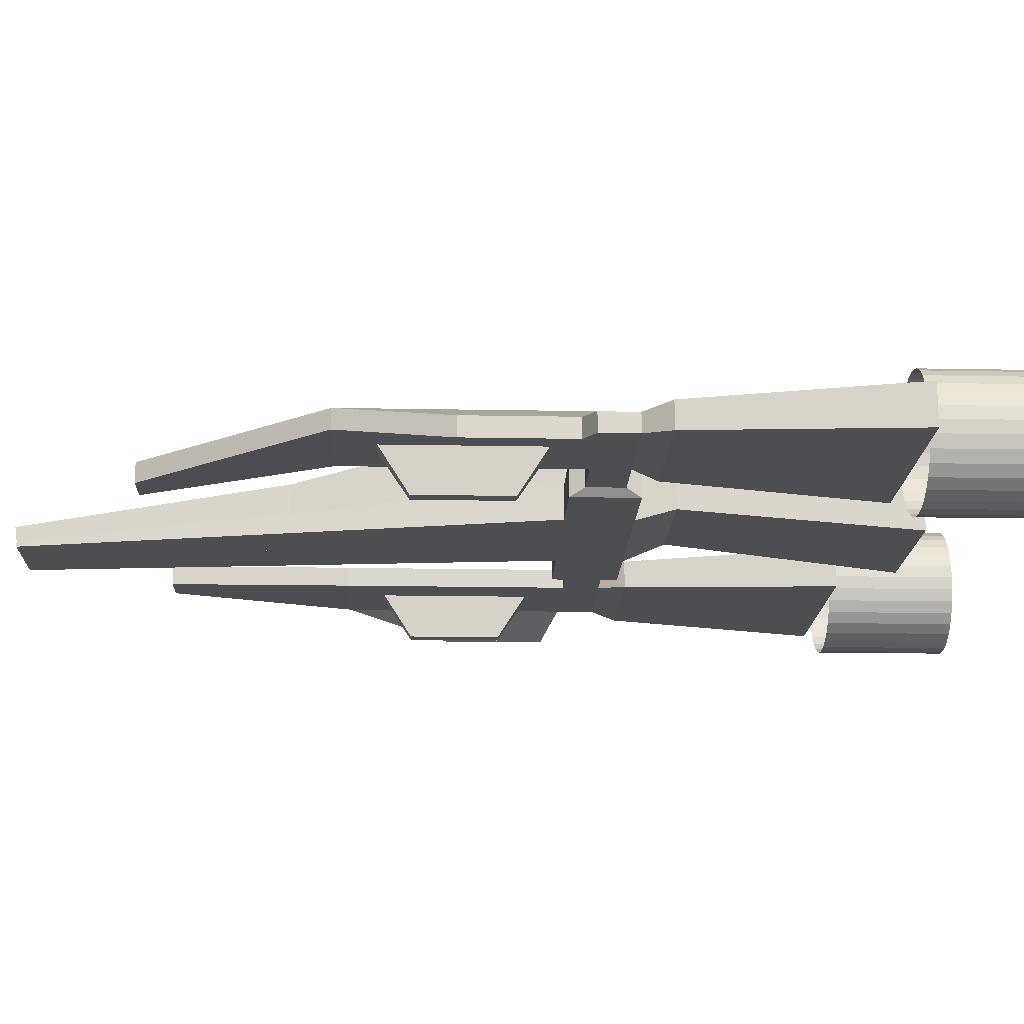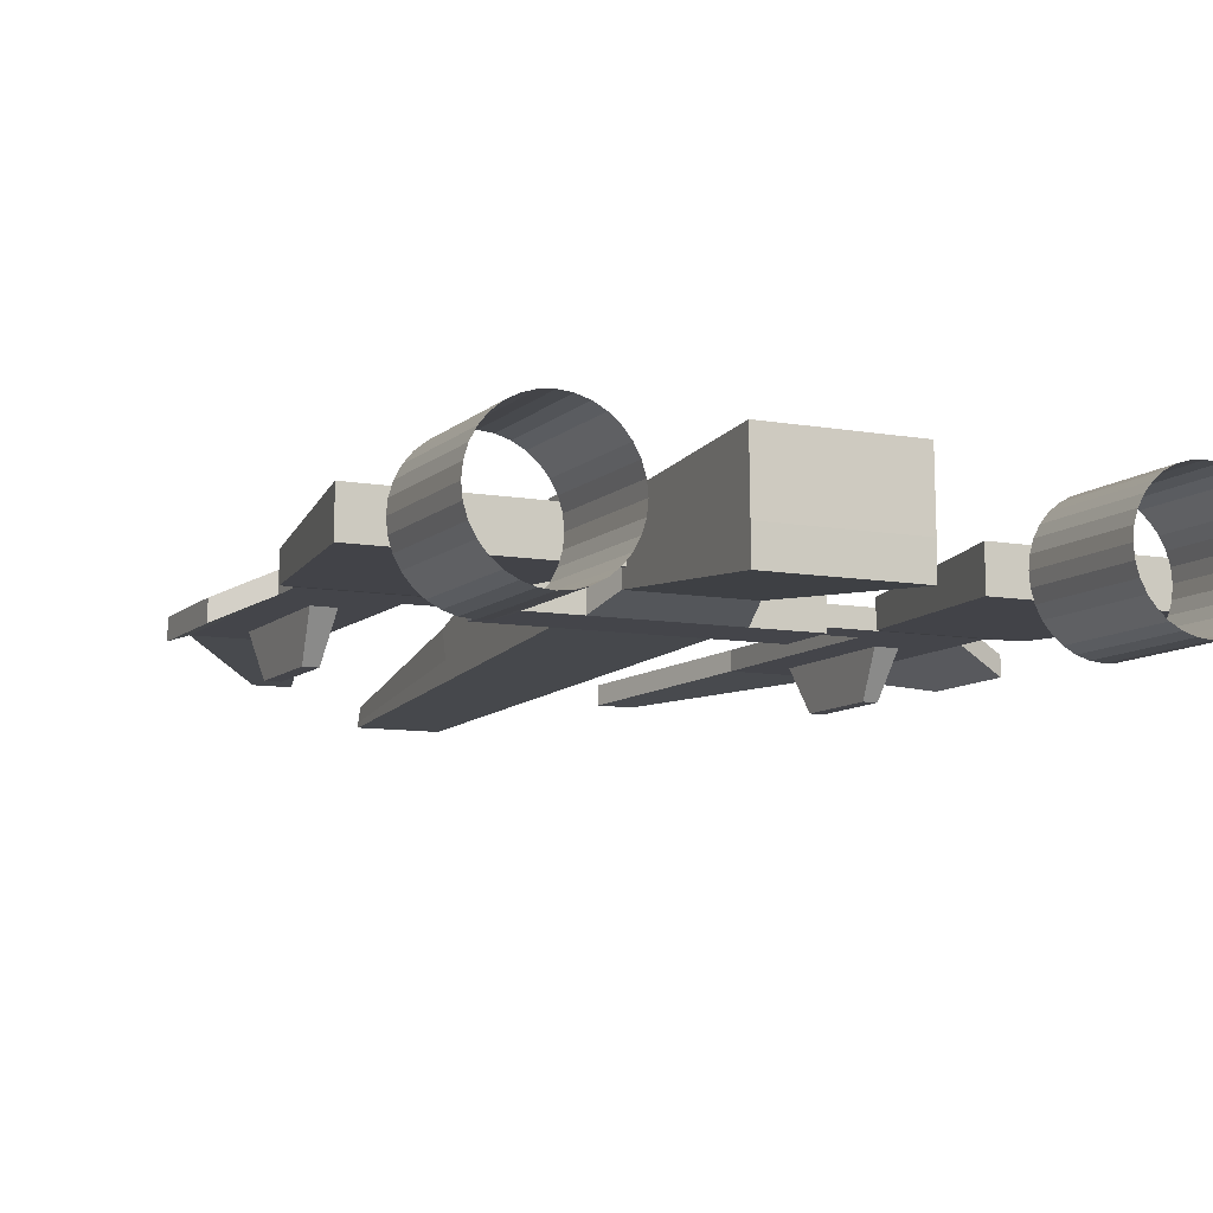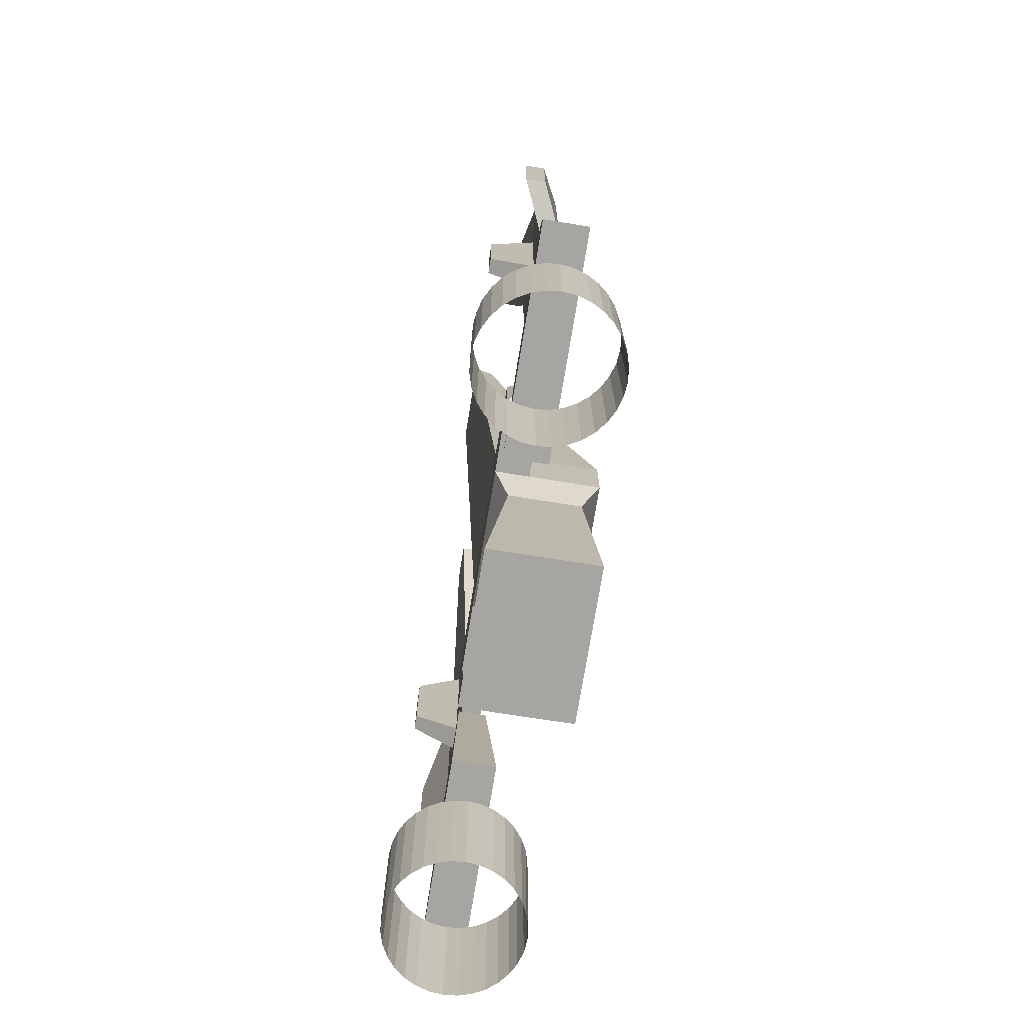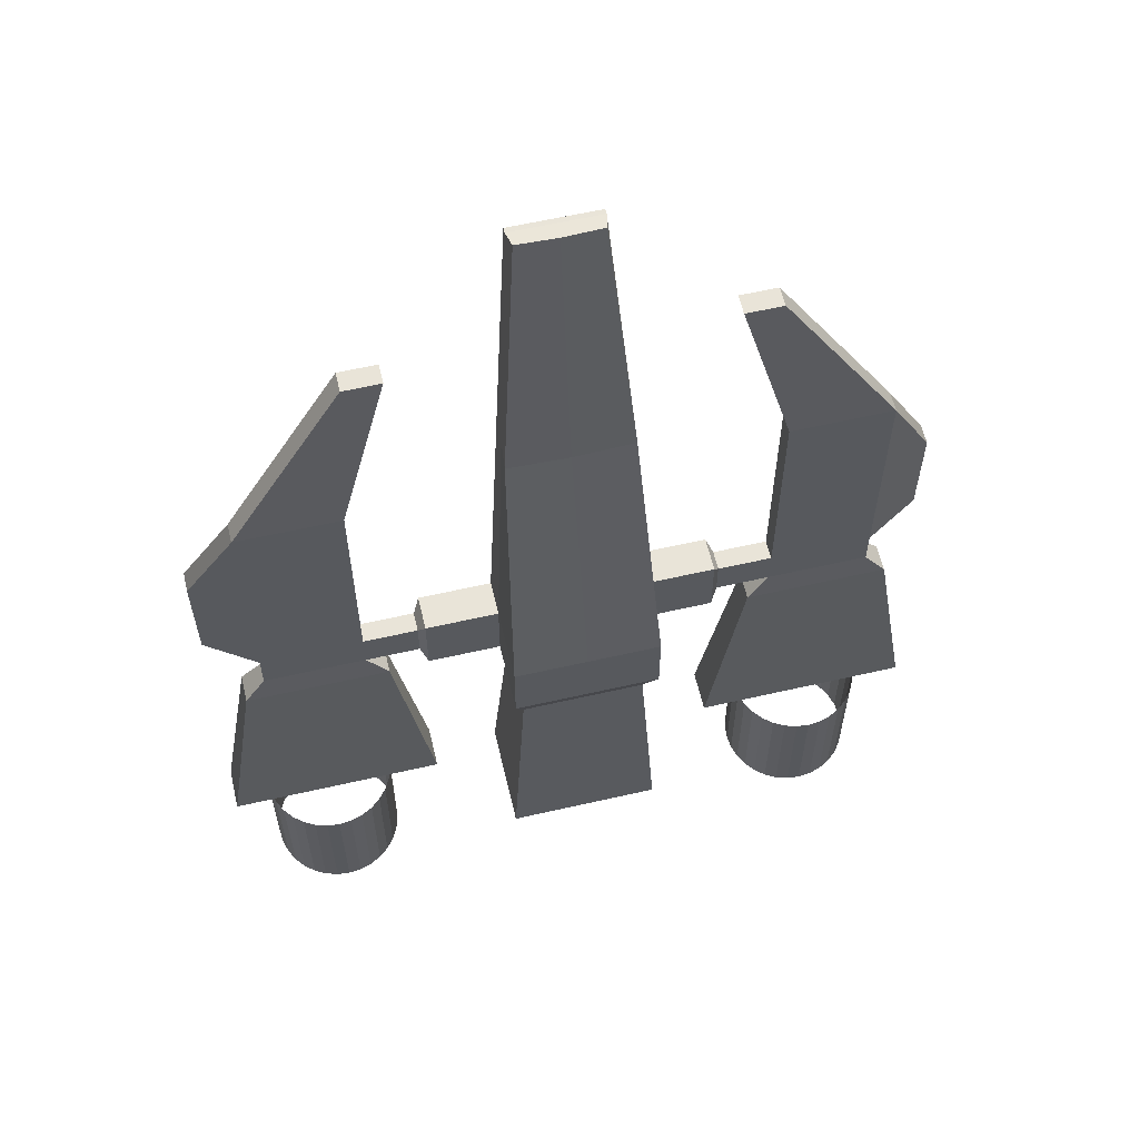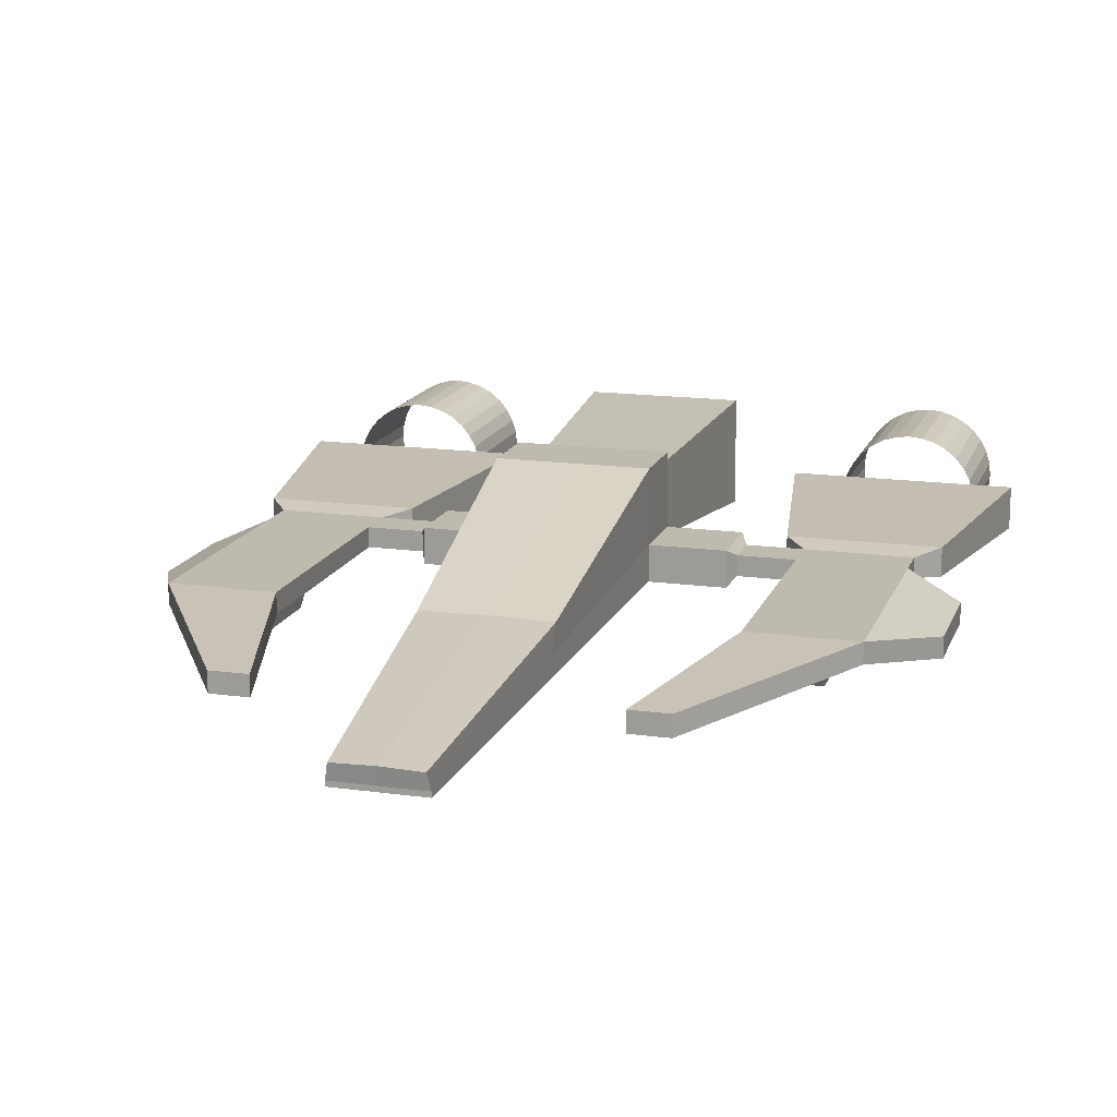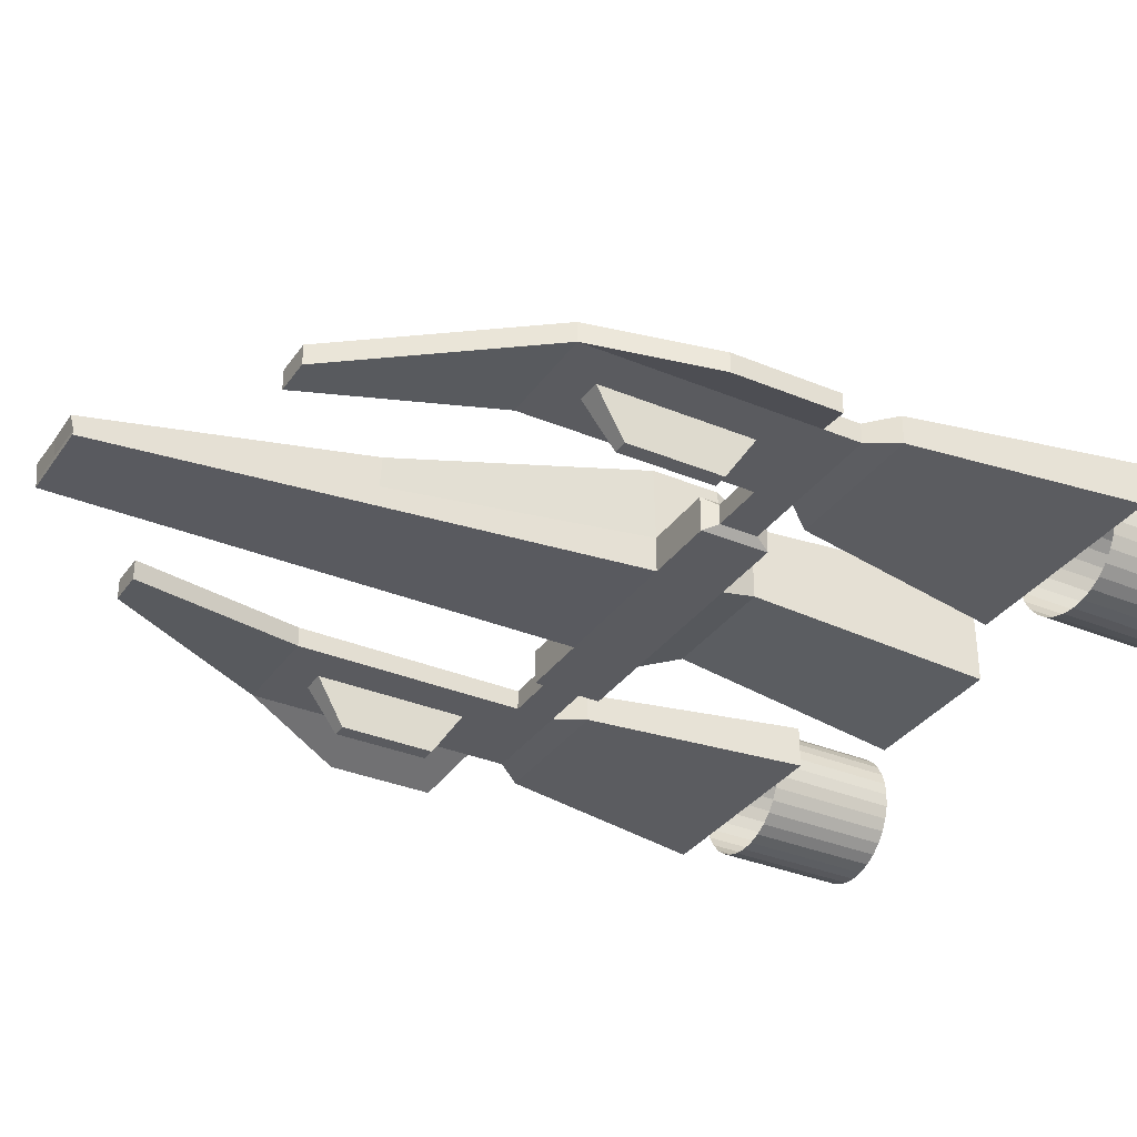
<metadata>
{"format":"obj","ext":"obj","renderer":"f3d","projection":"perspective","resolution":1024,"background":"white","views":[{"elev":-16.9,"azim":87.8,"up":"+Y"},{"elev":-9.2,"azim":154.6,"up":"+Y"},{"elev":-73.8,"azim":80.7,"up":"+Z"},{"elev":60.2,"azim":166.8,"up":"+Z"},{"elev":15.5,"azim":16.3,"up":"+Y"},{"elev":-33.5,"azim":60.3,"up":"+Y"}]}
</metadata>
<code>
v 4.27 0.5148 -1
v 4.27 -0.5148 -1
v 4.27 0.5148 1
v 4.27 -0.5148 1
v 0 0.5148 -1
v 0 -0.5148 -1
v 0 0.5148 1
v 0 -0.5148 1
v 4.472 0.2895 -0.5623
v 4.472 -0.2895 -0.5623
v 4.472 0.2895 0.5623
v 4.472 -0.2895 0.5623
v 6.072 0.2895 -0.5623
v 6.072 -0.2895 -0.5623
v 6.072 0.2895 0.5623
v 7.223 -0.2895 1.714
v 9.073 0.2895 -0.5623
v 9.073 -0.2895 -0.5623
v 9.073 0.2895 0.5623
v 7.922 -0.2895 1.714
v 6.072 0.2895 7.33
v 7.223 -0.2895 6.178
v 9.073 0.2895 7.33
v 7.922 -0.2895 6.178
v 2.135 -0.5148 -1
v 2.135 0.5148 1
v 2.135 -0.5148 1
v 2.135 0.5148 -1
v 0 -1.222 16.43
v 0 -1.075 16.43
v 1.237 -1.075 16.43
v 1.237 -1.222 16.43
v 10.57 -0.3868 1.057
v 10.57 -0.9657 1.057
v 10.57 -0.3868 4.168
v 10.57 -0.9657 4.168
v 4.588 -0.1191 12.63
v 4.588 -0.698 12.63
v 5.672 -0.1191 12.63
v 5.672 -0.698 12.63
v 2.135 2.64 1.043
v 0 2.64 1.043
v 0 2.64 -0.9569
v 2.135 2.64 -0.9569
v 1.148 -0.6188 16.51
v 0 -0.5963 16.48
v 0 -0.8684 8.716
v 0 -0.2802 8.716
v 1.686 -0.2802 8.716
v 1.686 -0.8684 8.716
v 0 0.5802 8.671
v 1.774 0.5496 8.705
v 2.135 2.64 1.043
v 0 2.64 1.043
v 0 0.5802 8.671
v 1.774 0.5496 8.705
v 9.073 -0.2895 0.5623
v 6.072 -0.2895 0.5623
v 9.073 -0.2895 7.33
v 6.072 -0.2895 7.33
v 7.788 -1.596 2.567
v 7.357 -1.596 2.567
v 7.788 -1.596 5.325
v 7.357 -1.596 5.325
v 5.444 0.4106 -1.342
v 5.444 -0.4106 -1.342
v 9.701 0.4106 -1.342
v 9.701 -0.4106 -1.342
v 4.37 0.6176 -7.804
v 4.37 -0.6176 -7.804
v 10.77 0.6176 -7.804
v 10.77 -0.6176 -7.804
v 1.806 -0.07326 -2.221
v 0 -0.07326 -2.221
v 0 0.6396 -2.221
v 1.806 0.6396 -2.221
v 1.806 2.111 -2.191
v 0 2.111 -2.191
v 2.241 -0.7535 -9.225
v 0 -0.7535 -9.225
v 0 0.2813 -9.225
v 2.241 0.2813 -9.225
v 2.241 2.417 -9.182
v 0 2.417 -9.182
v -4.27 0.5148 -1
v -4.27 -0.5148 -1
v -4.27 0.5148 1
v -4.27 -0.5148 1
v -4.472 0.2895 -0.5623
v -4.472 -0.2895 -0.5623
v -4.472 0.2895 0.5623
v -4.472 -0.2895 0.5623
v -6.072 0.2895 -0.5623
v -6.072 -0.2895 -0.5623
v -6.072 0.2895 0.5623
v -7.223 -0.2895 1.714
v -9.073 0.2895 -0.5623
v -9.073 -0.2895 -0.5623
v -9.073 0.2895 0.5623
v -7.922 -0.2895 1.714
v -6.072 0.2895 7.33
v -7.223 -0.2895 6.178
v -9.073 0.2895 7.33
v -7.922 -0.2895 6.178
v -2.135 -0.5148 -1
v -2.135 0.5148 1
v -2.135 -0.5148 1
v -2.135 0.5148 -1
v -1.237 -1.075 16.43
v -1.237 -1.222 16.43
v -10.57 -0.3868 1.057
v -10.57 -0.9657 1.057
v -10.57 -0.3868 4.168
v -10.57 -0.9657 4.168
v -4.588 -0.1191 12.63
v -4.588 -0.698 12.63
v -5.672 -0.1191 12.63
v -5.672 -0.698 12.63
v -2.135 2.64 1.043
v -2.135 2.64 -0.9569
v -1.148 -0.6188 16.51
v -1.686 -0.2802 8.716
v -1.686 -0.8684 8.716
v -1.774 0.5496 8.705
v -2.135 2.64 1.043
v -1.774 0.5496 8.705
v -9.073 -0.2895 0.5623
v -6.072 -0.2895 0.5623
v -9.073 -0.2895 7.33
v -6.072 -0.2895 7.33
v -7.788 -1.596 2.567
v -7.357 -1.596 2.567
v -7.788 -1.596 5.325
v -7.357 -1.596 5.325
v -5.444 0.4106 -1.342
v -5.444 -0.4106 -1.342
v -9.701 0.4106 -1.342
v -9.701 -0.4106 -1.342
v -4.37 0.6176 -7.804
v -4.37 -0.6176 -7.804
v -10.77 0.6176 -7.804
v -10.77 -0.6176 -7.804
v -1.806 -0.07326 -2.221
v -1.806 0.6396 -2.221
v -1.806 2.111 -2.191
v -2.241 -0.7535 -9.225
v -2.241 0.2813 -9.225
v -2.241 2.417 -9.182
v -7.461 1.974 -7.796
v -7.461 1.974 -11.69
v 7.753 1.934 -11.72
v 7.753 1.934 -7.826
v 8.133 1.896 -11.72
v 8.133 1.896 -7.826
v 8.498 1.786 -11.72
v 8.498 1.786 -7.826
v 8.835 1.606 -11.72
v 8.835 1.606 -7.826
v 9.13 1.364 -11.72
v 9.13 1.364 -7.826
v 9.372 1.069 -11.72
v 9.372 1.069 -7.826
v 9.552 0.7319 -11.72
v 9.552 0.7319 -7.826
v 9.663 0.3667 -11.72
v 9.663 0.3667 -7.826
v 9.7 -0.01314 -11.72
v 9.7 -0.01314 -7.826
v 9.663 -0.393 -11.72
v 9.663 -0.393 -7.826
v 9.552 -0.7582 -11.72
v 9.552 -0.7582 -7.826
v 9.372 -1.095 -11.72
v 9.372 -1.095 -7.826
v 9.13 -1.39 -11.72
v 9.13 -1.39 -7.826
v 8.835 -1.632 -11.72
v 8.835 -1.632 -7.826
v 8.498 -1.812 -11.72
v 8.498 -1.812 -7.826
v 8.133 -1.923 -11.72
v 8.133 -1.923 -7.826
v 7.753 -1.96 -11.72
v 7.753 -1.96 -7.826
v 7.374 -1.923 -11.72
v 7.374 -1.923 -7.826
v 7.008 -1.812 -11.72
v 7.008 -1.812 -7.826
v 6.672 -1.632 -11.72
v 6.672 -1.632 -7.826
v 6.377 -1.39 -11.72
v 6.377 -1.39 -7.826
v 6.135 -1.095 -11.72
v 6.135 -1.095 -7.826
v 5.955 -0.7582 -11.72
v 5.955 -0.7582 -7.826
v 5.844 -0.393 -11.72
v 5.844 -0.393 -7.826
v 5.806 -0.01314 -11.72
v 5.806 -0.01314 -7.826
v 5.844 0.3667 -11.72
v 5.844 0.3667 -7.826
v 5.955 0.7319 -11.72
v 5.955 0.7319 -7.826
v 6.135 1.069 -11.72
v 6.135 1.069 -7.826
v 6.377 1.364 -11.72
v 6.377 1.364 -7.826
v 6.672 1.606 -11.72
v 6.672 1.606 -7.826
v 7.008 1.786 -11.72
v 7.008 1.786 -7.826
v 7.374 1.896 -11.72
v 7.374 1.896 -7.826
v -7.081 1.936 -11.69
v -7.081 1.936 -7.796
v -6.716 1.826 -11.69
v -6.716 1.826 -7.796
v -6.38 1.646 -11.69
v -6.38 1.646 -7.796
v -6.084 1.404 -11.69
v -6.084 1.404 -7.796
v -5.842 1.109 -11.69
v -5.842 1.109 -7.796
v -5.662 0.772 -11.69
v -5.662 0.772 -7.796
v -5.552 0.4068 -11.69
v -5.552 0.4068 -7.796
v -5.514 0.02693 -11.69
v -5.514 0.02693 -7.796
v -5.552 -0.3529 -11.69
v -5.552 -0.3529 -7.796
v -5.662 -0.7181 -11.69
v -5.662 -0.7181 -7.796
v -5.842 -1.055 -11.69
v -5.842 -1.055 -7.796
v -6.084 -1.35 -11.69
v -6.084 -1.35 -7.796
v -6.38 -1.592 -11.69
v -6.38 -1.592 -7.796
v -6.716 -1.772 -11.69
v -6.716 -1.772 -7.796
v -7.081 -1.883 -11.69
v -7.081 -1.883 -7.796
v -7.461 -1.92 -11.69
v -7.461 -1.92 -7.796
v -7.841 -1.883 -11.69
v -7.841 -1.883 -7.796
v -8.206 -1.772 -11.69
v -8.206 -1.772 -7.796
v -8.543 -1.592 -11.69
v -8.543 -1.592 -7.796
v -8.838 -1.35 -11.69
v -8.838 -1.35 -7.796
v -9.08 -1.055 -11.69
v -9.08 -1.055 -7.796
v -9.26 -0.7181 -11.69
v -9.26 -0.7181 -7.796
v -9.371 -0.3529 -11.69
v -9.371 -0.3529 -7.796
v -9.408 0.02693 -11.69
v -9.408 0.02693 -7.796
v -9.371 0.4068 -11.69
v -9.371 0.4068 -7.796
v -9.26 0.772 -11.69
v -9.26 0.772 -7.796
v -9.08 1.109 -11.69
v -9.08 1.109 -7.796
v -8.838 1.404 -11.69
v -8.838 1.404 -7.796
v -8.543 1.646 -11.69
v -8.543 1.646 -7.796
v -8.206 1.826 -11.69
v -8.206 1.826 -7.796
v -7.841 1.936 -11.69
v -7.841 1.936 -7.796
f 49 26 41 52
f 48 47 29 30
f 8 7 5 6
f 25 2 4 27
f 3 4 12 11
f 25 28 1 2
f 9 11 15 13
f 2 1 9 10
f 4 2 10 12
f 1 3 11 9
f 58 14 18 57
f 10 9 13 14
f 12 10 14 58
f 11 12 58 15
f 18 17 19 57
f 57 19 33 34
f 13 15 19 17
f 14 13 65 66
f 60 59 40 38
f 19 15 21 23
f 15 58 60 21
f 16 20 61 62
f 28 25 73 76
f 6 25 27 8
f 4 3 26 27
f 1 28 26 3
f 32 31 30 29
f 26 28 44 41
f 50 49 31 32
f 47 50 32 29
f 34 33 35 36
f 19 23 35 33
f 59 57 34 36
f 23 59 36 35
f 37 38 40 39
f 21 60 38 37
f 23 21 37 39
f 59 23 39 40
f 44 43 42 41
f 52 51 46 45
f 44 28 76 77
f 48 30 46 51
f 5 7 42 43
f 30 31 45 46
f 7 48 51 42
f 51 52 56 55
f 8 27 50 47
f 27 26 49 50
f 7 8 47 48
f 31 49 52 45
f 53 54 55 56
f 52 41 53 56
f 41 42 54 53
f 42 51 55 54
f 20 16 58 57
f 22 24 59 60
f 24 20 57 59
f 16 22 60 58
f 62 61 63 64
f 22 16 62 64
f 24 22 64 63
f 20 24 63 61
f 68 66 70 72
f 18 14 66 68
f 17 18 68 67
f 13 17 67 65
f 70 69 71 72
f 66 65 69 70
f 65 67 71 69
f 67 68 72 71
f 74 75 81 80
f 78 77 83 84
f 6 5 75 74
f 43 44 77 78
f 25 6 74 73
f 5 43 78 75
f 80 81 82 79
f 82 81 84 83
f 75 78 84 81
f 76 73 79 82
f 77 76 82 83
f 73 74 80 79
f 122 124 119 106
f 105 107 88 86
f 87 91 92 88
f 105 86 85 108
f 89 93 95 91
f 86 90 89 85
f 88 92 90 86
f 85 89 91 87
f 128 127 98 94
f 90 94 93 89
f 92 128 94 90
f 91 95 128 92
f 98 127 99 97
f 127 112 111 99
f 93 97 99 95
f 94 136 135 93
f 130 116 118 129
f 99 103 101 95
f 95 101 130 128
f 96 132 131 100
f 108 144 143 105
f 6 8 107 105
f 88 107 106 87
f 85 87 106 108
f 110 29 30 109
f 106 119 120 108
f 123 110 109 122
f 47 29 110 123
f 112 114 113 111
f 99 111 113 103
f 129 114 112 127
f 103 113 114 129
f 115 117 118 116
f 101 115 116 130
f 103 117 115 101
f 129 118 117 103
f 120 119 42 43
f 124 121 46 51
f 120 145 144 108
f 30 46 121 109
f 51 55 126 124
f 8 47 123 107
f 107 123 122 106
f 109 121 124 122
f 125 126 55 54
f 124 126 125 119
f 119 125 54 42
f 100 127 128 96
f 102 130 129 104
f 104 129 127 100
f 96 128 130 102
f 132 134 133 131
f 102 134 132 96
f 104 133 134 102
f 100 131 133 104
f 138 142 140 136
f 98 138 136 94
f 97 137 138 98
f 93 135 137 97
f 140 142 141 139
f 136 140 139 135
f 135 139 141 137
f 137 141 142 138
f 78 84 148 145
f 43 78 145 120
f 105 143 74 6
f 80 146 147 81
f 147 148 84 81
f 144 147 146 143
f 145 148 147 144
f 143 146 80 74
f 151 152 154 153
f 271 272 274 273
f 153 154 156 155
f 269 270 272 271
f 155 156 158 157
f 267 268 270 269
f 157 158 160 159
f 265 266 268 267
f 159 160 162 161
f 263 264 266 265
f 161 162 164 163
f 261 262 264 263
f 163 164 166 165
f 259 260 262 261
f 165 166 168 167
f 257 258 260 259
f 167 168 170 169
f 255 256 258 257
f 169 170 172 171
f 253 254 256 255
f 171 172 174 173
f 251 252 254 253
f 173 174 176 175
f 249 250 252 251
f 175 176 178 177
f 247 248 250 249
f 177 178 180 179
f 245 246 248 247
f 179 180 182 181
f 243 244 246 245
f 181 182 184 183
f 241 242 244 243
f 183 184 186 185
f 239 240 242 241
f 185 186 188 187
f 237 238 240 239
f 187 188 190 189
f 235 236 238 237
f 189 190 192 191
f 233 234 236 235
f 191 192 194 193
f 231 232 234 233
f 193 194 196 195
f 229 230 232 231
f 195 196 198 197
f 227 228 230 229
f 197 198 200 199
f 225 226 228 227
f 199 200 202 201
f 223 224 226 225
f 201 202 204 203
f 221 222 224 223
f 203 204 206 205
f 219 220 222 221
f 205 206 208 207
f 217 218 220 219
f 207 208 210 209
f 275 276 149 150
f 215 216 218 217
f 209 210 212 211
f 150 149 216 215
f 211 212 214 213
f 273 274 276 275
f 213 214 152 151

</code>
